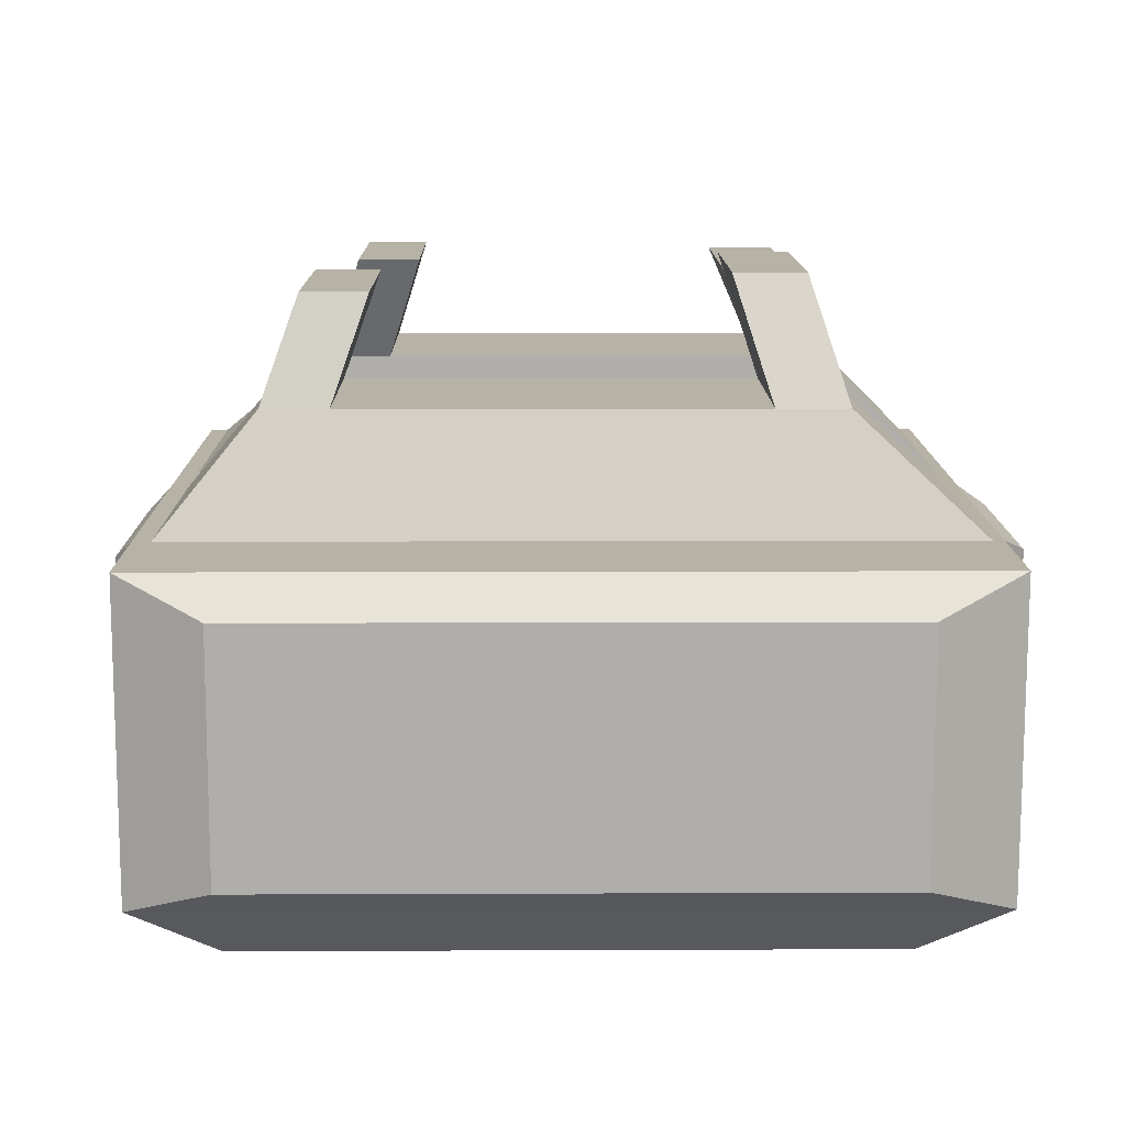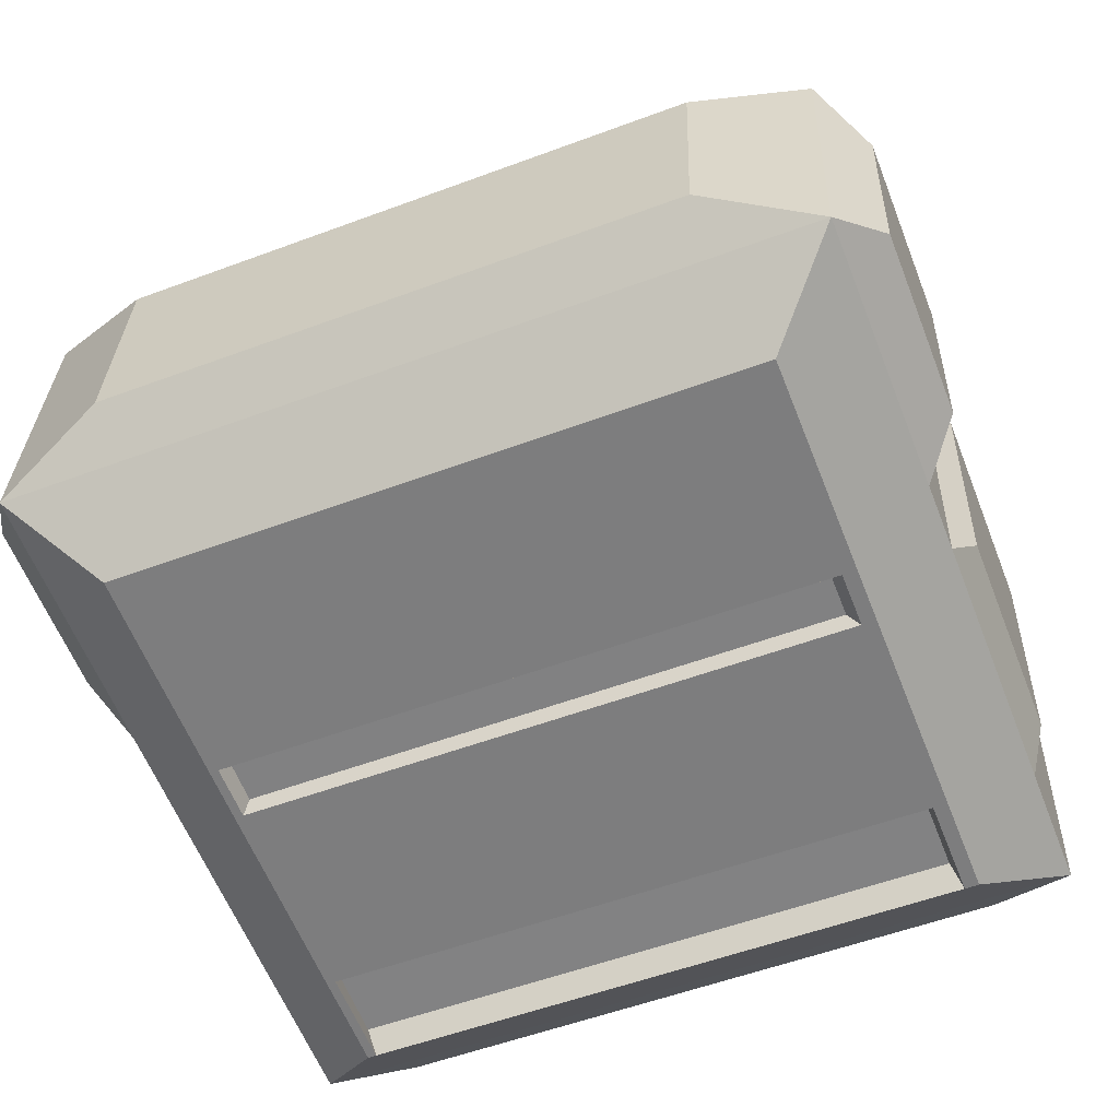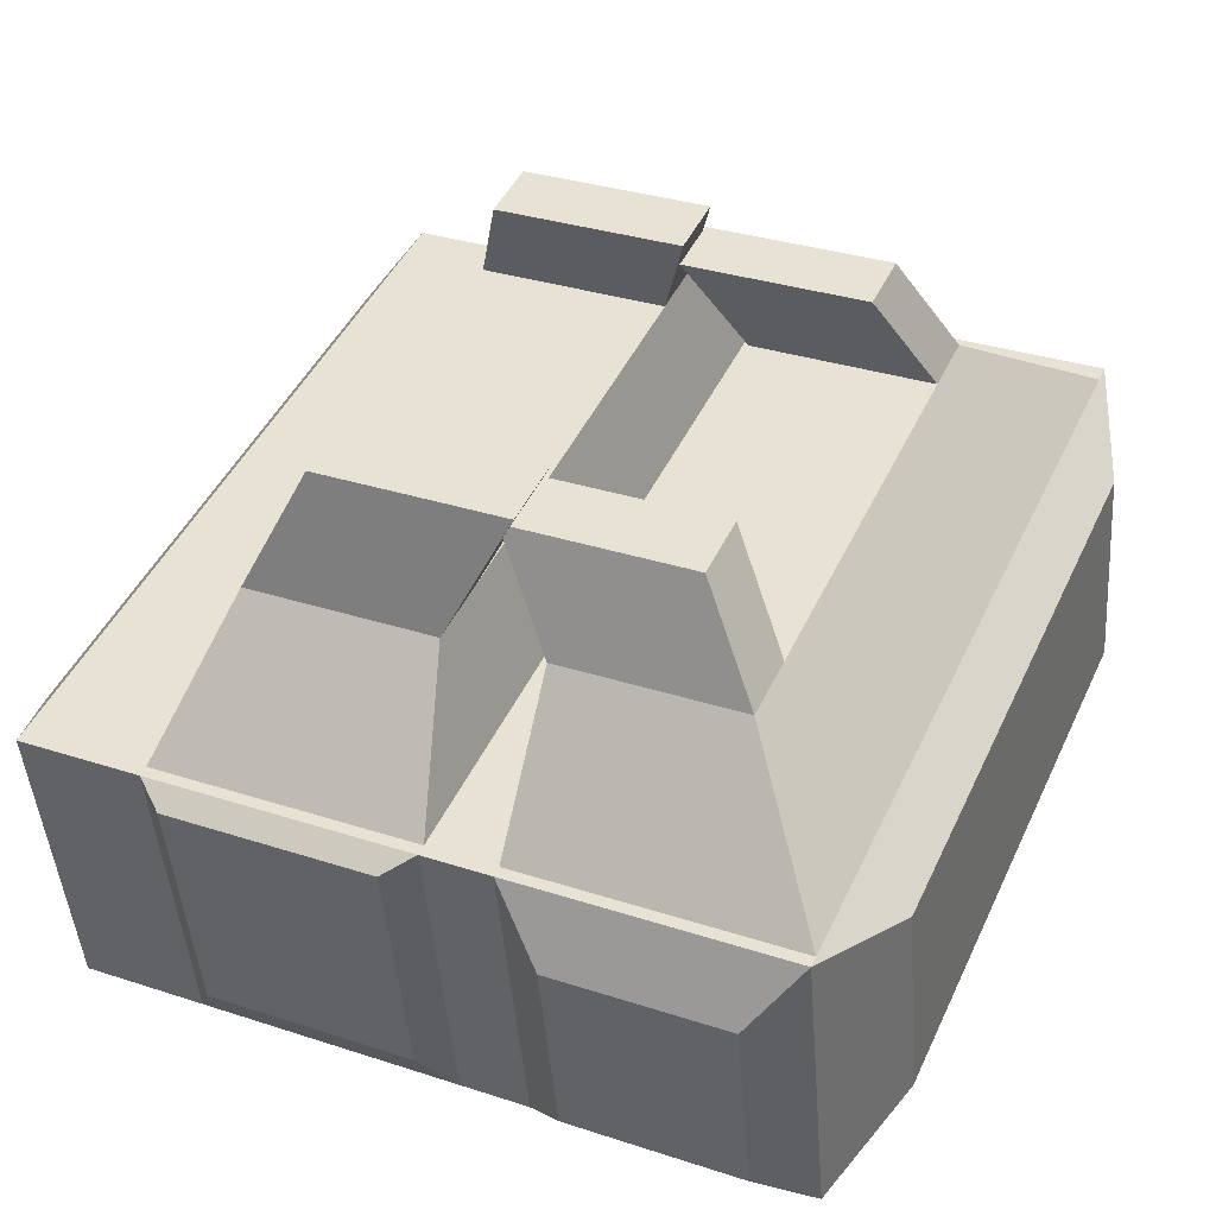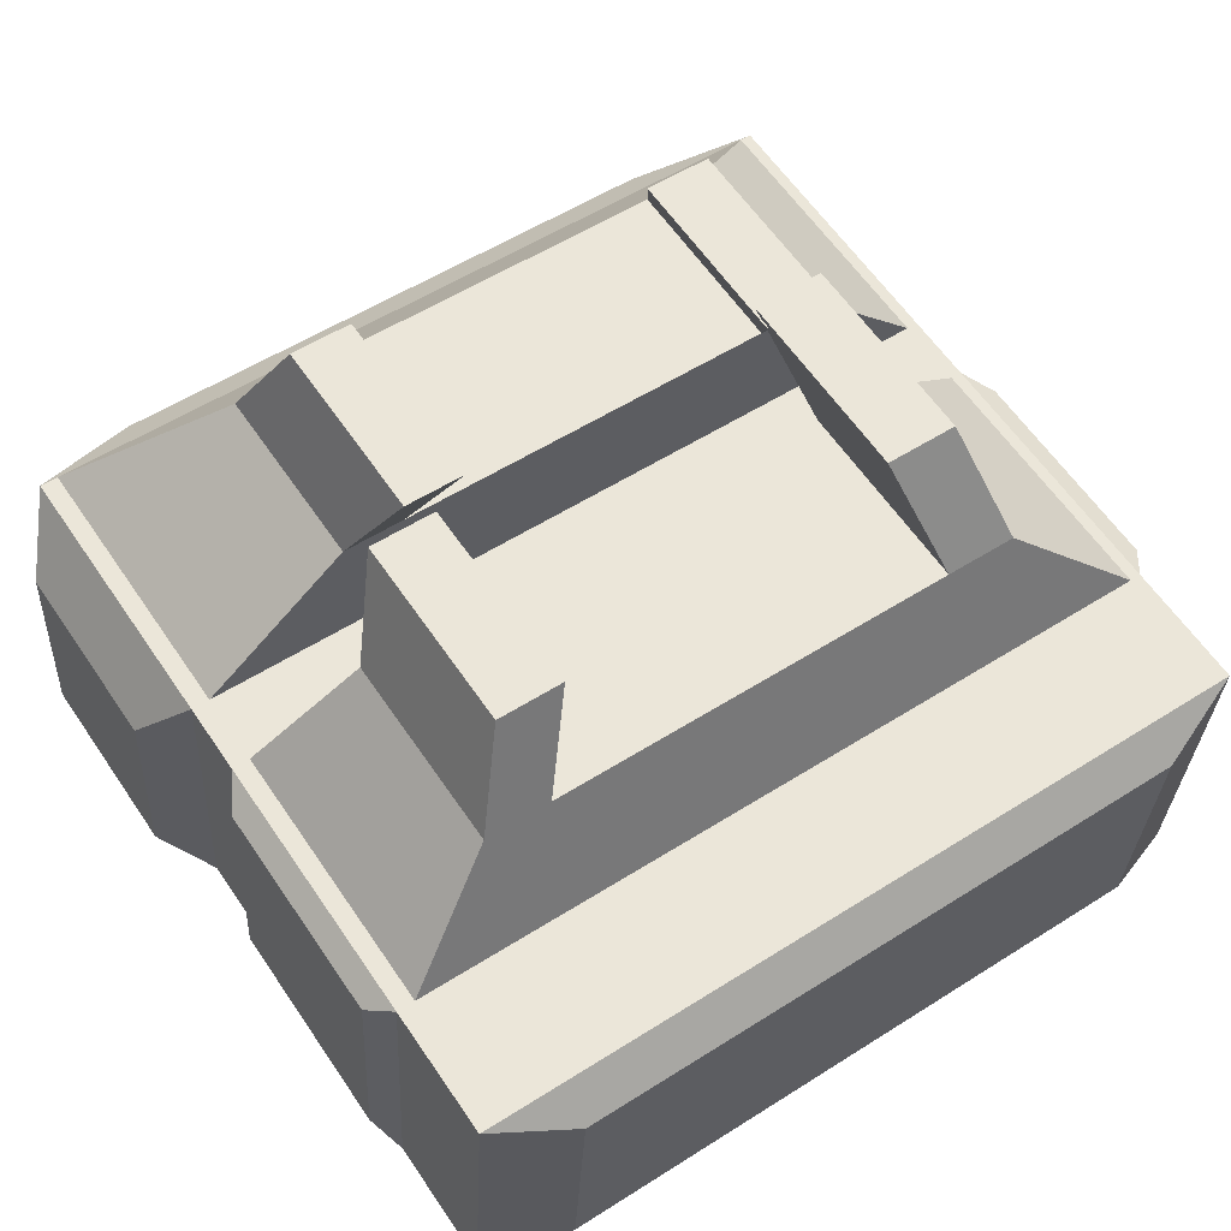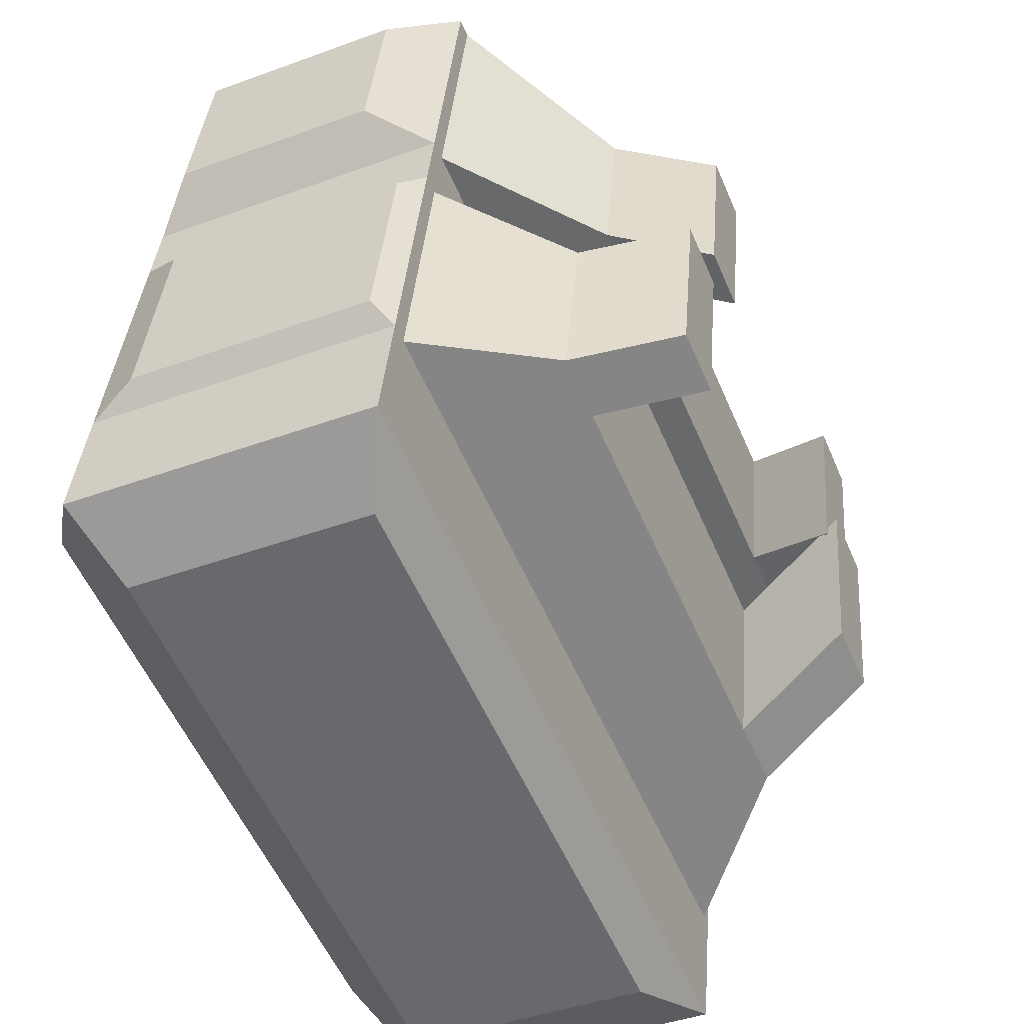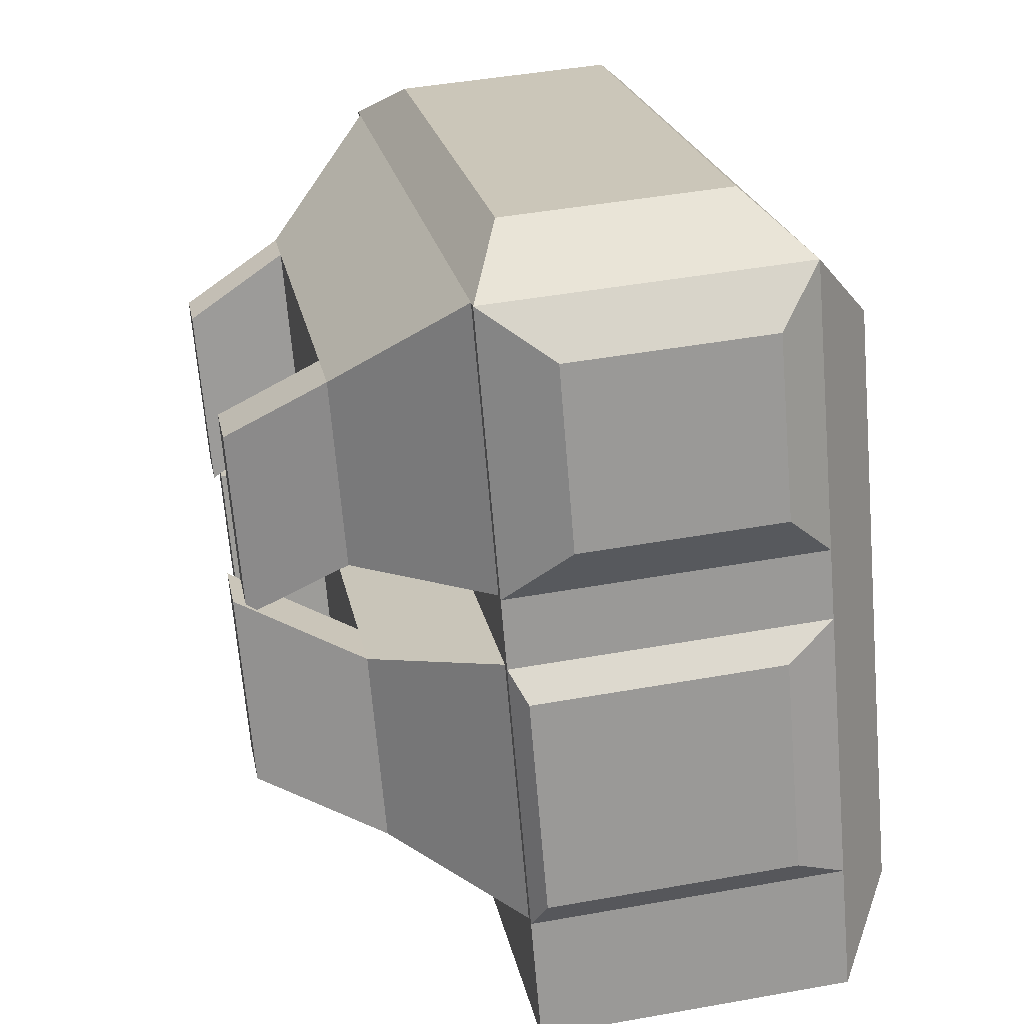
<metadata>
{"format":"obj","ext":"obj","renderer":"f3d","projection":"perspective","resolution":1024,"background":"white","views":[{"elev":7.6,"azim":-0.7,"up":"+Z"},{"elev":-54.9,"azim":-158.5,"up":"+Z"},{"elev":44.8,"azim":113.8,"up":"+Z"},{"elev":54.4,"azim":-34.1,"up":"+Z"},{"elev":-55.1,"azim":-67.0,"up":"+Y"},{"elev":21.3,"azim":79.6,"up":"+Y"}]}
</metadata>
<code>
o Cube.005_Cube.007
v -1.159 -2.147 -1.333
v -1.159 0.007859 -1.149
v -1.159 -2.071 -2.23
v -1.159 0.0843 -2.046
v 1.159 -2.147 -1.333
v 1.159 0.007859 -1.149
v 1.159 -2.071 -2.23
v 1.159 0.0843 -2.046
v -1.159 -2.147 -1.333
v -1.159 0.007859 -1.149
v -1.159 0.0843 -2.046
v -1.159 -2.071 -2.23
v 1.159 -2.071 -2.23
v 1.159 0.0843 -2.046
v 1.159 0.007859 -1.149
v 1.159 -2.147 -1.333
v -0.9272 -0.1313 -2.25
v -0.9272 -1.855 -2.397
v 0.9272 -1.855 -2.397
v 0.9272 -0.1313 -2.25
v -0.8365 0.1473 -1.263
v -0.8365 0.2025 -1.91
v 0.8365 0.2025 -1.91
v 0.8365 0.1473 -1.263
v -0.9158 -2.168 -2.158
v -0.9158 -2.229 -1.45
v 0.9158 -2.168 -2.158
v 0.9158 -2.229 -1.45
v -1.159 -0.7973 -1.218
v -1.159 -0.7208 -2.115
v 1.159 -0.7208 -2.115
v 1.159 -0.7973 -1.218
v -1.159 -0.7973 -1.218
v -1.159 -0.7208 -2.115
v 1.159 -0.7208 -2.115
v 1.159 -0.7973 -1.218
v -0.9272 -0.7754 -2.305
v 0.9272 -0.7754 -2.305
v -1.274 -0.6568 -1.396
v -1.274 -0.1185 -1.351
v -1.274 -0.06739 -1.95
v 1.261 -0.074 -1.924
v 1.261 -0.123 -1.35
v -1.274 -0.6057 -1.996
v 1.261 -0.59 -1.968
v 1.261 -0.639 -1.394
v -1.159 -0.9228 -2.132
v 1.159 -0.9228 -2.132
v 1.159 -0.9992 -1.235
v -1.159 -0.9228 -2.132
v 1.159 -0.9228 -2.132
v 1.159 -0.9992 -1.235
v -0.9272 -0.9369 -2.319
v 0.9272 -0.9369 -2.319
v -1.159 -0.9992 -1.235
v -1.159 -0.9992 -1.235
v -1.159 -1.704 -2.199
v 1.159 -1.704 -2.199
v 1.159 -1.78 -1.302
v -1.159 -1.704 -2.199
v 1.159 -1.704 -2.199
v 1.159 -1.78 -1.302
v -0.9272 -1.562 -2.372
v 0.9272 -1.562 -2.372
v -1.159 -1.78 -1.302
v -1.159 -1.78 -1.302
v 1.226 -1.018 -1.991
v 1.226 -1.078 -1.283
v 1.226 -1.635 -2.044
v 1.226 -1.695 -1.336
v -1.215 -1.705 -1.352
v -1.215 -1.086 -1.299
v -1.215 -1.026 -2.01
v -1.215 -1.645 -2.063
v 1.127 -2.071 -2.23
v 1.127 0.0843 -2.046
v 1.127 -2.147 -1.333
v 1.127 0.007859 -1.149
v 1.127 -2.071 -2.23
v 1.127 0.0843 -2.046
v 1.127 -2.147 -1.333
v 1.127 0.007859 -1.149
v 0.9012 -1.855 -2.397
v 0.9012 -0.1313 -2.25
v 0.8131 0.2025 -1.91
v 0.8131 0.1473 -1.263
v 0.8901 -2.168 -2.158
v 0.8901 -2.229 -1.45
v 0.9012 -0.7754 -2.305
v 1.127 -0.7973 -1.218
v 1.127 -0.9992 -1.235
v 0.9012 -0.9369 -2.319
v 0.9012 -1.562 -2.372
v 1.127 -1.78 -1.302
v -1.107 -2.071 -2.23
v -1.107 0.007859 -1.149
v -1.107 -2.071 -2.23
v -1.107 0.007859 -1.149
v -0.8855 -1.855 -2.397
v -0.799 0.1473 -1.263
v -0.8747 -2.168 -2.158
v -1.107 -0.7973 -1.218
v -1.107 -0.9992 -1.235
v -1.107 -1.78 -1.302
v -1.107 0.0843 -2.046
v -1.107 -2.147 -1.333
v -1.107 0.0843 -2.046
v -1.107 -2.147 -1.333
v -0.8855 -0.1313 -2.25
v -0.799 0.2025 -1.91
v -0.8747 -2.229 -1.45
v -0.8855 -0.7754 -2.305
v -0.8855 -0.9369 -2.319
v -0.8855 -1.562 -2.372
v -0.8509 -0.8085 -2.254
v 0.8832 -0.8085 -2.254
v -0.8509 -0.928 -2.268
v 0.8832 -0.928 -2.268
v -0.9158 -2.229 -1.45
v -1.159 -2.147 -1.333
v -0.8855 -1.562 -2.372
v 0.9012 -1.562 -2.372
v 0.9012 -1.855 -2.397
v -0.8855 -1.855 -2.397
v -1.107 -2.147 -1.333
v -0.8747 -2.229 -1.45
v -0.8622 -1.605 -2.297
v 0.915 -1.605 -2.297
v 0.915 -1.817 -2.322
v -0.8622 -1.817 -2.322
v 0.7739 -0.2974 -0.8175
v 0.7739 -0.8279 -0.8628
v -0.6981 -0.2974 -0.8175
v -0.6981 -0.8279 -0.8628
v 0.761 -1.121 -0.9101
v 0.761 -1.677 -0.9575
v -0.8294 -1.121 -0.9101
v -0.8294 -1.677 -0.9575
v 0.8362 0.0843 -2.046
v 0.8362 -2.147 -1.333
v 0.8362 0.0843 -2.046
v 0.8362 -2.147 -1.333
v 0.6688 -0.1313 -2.25
v 0.6035 0.2025 -1.91
v 0.6606 -2.229 -1.45
v 0.6688 -0.7754 -2.305
v 0.6688 -0.9369 -2.319
v 0.6688 -1.562 -2.372
v 0.8362 -2.071 -2.23
v 0.8362 0.007859 -1.149
v 0.8362 -2.071 -2.23
v 0.8362 0.007859 -1.149
v 0.6688 -1.855 -2.397
v 0.6035 0.1473 -1.263
v 0.6606 -2.168 -2.158
v 0.8362 -0.7973 -1.218
v 0.8362 -0.9992 -1.235
v 0.8362 -1.78 -1.302
v 0.6577 -0.8085 -2.254
v 0.6577 -0.928 -2.268
v 0.6688 -1.562 -2.372
v 0.6688 -1.855 -2.397
v 0.6839 -1.605 -2.297
v 0.6839 -1.817 -2.322
v 0.5825 -0.2974 -0.8175
v 0.5825 -0.8279 -0.8628
v 0.5542 -1.121 -0.9101
v 0.5542 -1.677 -0.9575
v 0.6446 -0.481 -0.5435
v 0.6446 -1.012 -0.5888
v 0.4532 -0.481 -0.5435
v 0.4532 -1.012 -0.5888
v -0.7259 -1.029 -0.6015
v -0.5352 -1.029 -0.6015
v -0.7259 -1.586 -0.6489
v -0.7259 -1.029 -0.6015
v 0.6539 -0.9637 -0.5505
v 0.6539 -1.52 -0.5979
v 0.4471 -0.9637 -0.5505
v 0.4471 -1.52 -0.5979
v -0.8393 -2.071 -2.23
v -0.8393 0.007859 -1.149
v -0.8393 -2.071 -2.23
v -0.8393 0.007859 -1.149
v -0.6713 -1.855 -2.397
v -0.6057 0.1473 -1.263
v -0.6631 -2.168 -2.158
v -0.8393 -0.7973 -1.218
v -0.8393 -0.9992 -1.235
v -0.8393 -1.78 -1.302
v -0.6713 -1.855 -2.397
v -0.6491 -1.817 -2.322
v -0.5216 -0.2974 -0.8175
v -0.5216 -0.8279 -0.8628
v -0.6388 -1.121 -0.9101
v -0.6388 -1.677 -0.9575
v -0.8393 0.0843 -2.046
v -0.8393 -2.147 -1.333
v -0.8393 0.0843 -2.046
v -0.8393 -2.147 -1.333
v -0.6713 -0.1313 -2.25
v -0.6057 0.2025 -1.91
v -0.6631 -2.229 -1.45
v -0.6713 -0.7754 -2.305
v -0.6713 -0.9369 -2.319
v -0.6713 -1.562 -2.372
v -0.6429 -0.8085 -2.254
v -0.6429 -0.928 -2.268
v -0.6713 -1.562 -2.372
v -0.6491 -1.605 -2.297
v -0.4253 -0.463 -0.5275
v -0.6018 -0.463 -0.5275
v -0.4253 -0.9935 -0.5728
v -0.6018 -0.9935 -0.5728
v 1.159 -2.147 -1.333
v 1.159 -2.071 -2.23
v 0.9158 -2.229 -1.45
v 0.9158 -2.168 -2.158
v 0.8901 -2.229 -1.45
v 0.8901 -2.168 -2.158
v 0.6606 -2.229 -1.45
v -0.6388 -1.121 -0.9101
v -0.8294 -1.121 -0.9101
v -0.6388 -1.677 -0.9575
v -0.8294 -1.677 -0.9575
v 0.6606 -2.168 -2.158
v -0.5352 -1.586 -0.6489
v -0.7259 -1.586 -0.6489
f 6 32 46 43
f 76 8 14 80
f 2 4 41 40
f 32 6 15 36
f 1 3 25 26
f 4 2 21 22
f 34 11 17 37
f 102 98 10 33
f 30 4 11 34
f 65 1 9 66
f 77 5 16 81
f 58 7 13 61
f 95 3 12 97
f 96 2 10 98
f 89 84 20 38
f 61 13 19 64
f 97 12 18 99
f 80 14 20 84
f 110 22 21 100
f 78 6 24 86
f 105 4 22 110
f 6 8 23 24
f 223 137 176 173
f 138 196 224 225
f 93 83 123 122
f 75 7 27 87
f 14 35 38 20
f 92 89 38 54
f 8 31 35 14
f 2 29 33 10
f 47 30 34 50
f 103 102 33 56
f 50 34 37 53
f 49 32 36 52
f 48 31 32 49
f 55 29 30 47
f 39 40 41 44
f 45 42 43 46
f 4 30 44 41
f 30 29 39 44
f 29 2 40 39
f 31 8 42 45
f 8 6 43 42
f 32 31 45 46
f 47 57 74 73
f 59 58 69 70
f 59 49 52 62
f 60 50 53 63
f 104 103 56 66
f 57 47 50 60
f 93 92 54 64
f 92 118 116 89
f 31 48 51 35
f 29 55 56 33
f 83 93 64 19
f 3 57 60 12
f 108 104 66 9
f 12 60 63 18
f 5 59 62 16
f 7 58 59 5
f 1 65 57 3
f 51 61 64 54
f 48 58 61 51
f 55 65 66 56
f 69 67 68 70
f 48 49 68 67
f 49 59 70 68
f 58 48 67 69
f 71 72 73 74
f 57 65 71 74
f 55 47 73 72
f 65 55 72 71
f 16 62 94 81
f 136 135 177 178
f 148 147 92 93
f 62 52 91 94
f 52 36 90 91
f 113 112 115 117
f 149 75 87 155
f 5 77 88 28
f 196 195 222 224
f 8 76 85 23
f 150 78 86 154
f 23 85 86 24
f 141 80 84 143
f 13 79 83 19
f 146 143 84 89
f 6 78 82 15
f 7 75 79 13
f 140 77 81 142
f 36 15 82 90
f 139 76 80 141
f 4 105 107 11
f 1 106 108 9
f 37 17 109 112
f 11 107 109 17
f 2 96 100 21
f 25 101 111 26
f 3 95 101 25
f 53 37 112 113
f 63 53 113 114
f 18 63 114 99
f 200 190 104 108
f 94 91 135 136
f 189 188 102 103
f 198 106 111 203
f 197 105 110 202
f 202 110 100 186
f 183 97 99 185
f 182 96 98 184
f 181 95 97 183
f 184 98 133 193
f 160 159 116 118
f 205 113 117 208
f 146 89 116 159
f 125 120 119 126
f 161 122 128 163
f 1 26 119 120
f 185 99 124 191
f 111 106 125 126
f 106 1 120 125
f 148 93 122 161
f 99 114 121 124
f 164 163 128 129
f 124 121 127 130
f 122 123 129 128
f 191 124 130 192
f 133 134 214 212
f 98 102 134 133
f 90 82 131 132
f 156 90 132 166
f 88 145 221 219
f 189 103 137 195
f 158 94 136 168
f 103 104 138 137
f 190 158 168 196
f 91 157 167 135
f 225 224 227 228
f 188 156 166 194
f 166 132 170 172
f 123 162 164 129
f 192 210 163 164
f 206 148 161 209
f 83 153 162 123
f 209 161 163 210
f 204 146 159 207
f 92 147 160 118
f 208 207 159 160
f 82 152 165 131
f 75 149 151 79
f 78 150 152 82
f 79 151 153 83
f 85 144 154 86
f 76 139 144 85
f 77 140 145 88
f 91 90 156 157
f 81 94 158 142
f 197 139 141 199
f 198 140 142 200
f 204 201 143 146
f 199 141 143 201
f 182 150 154 186
f 187 155 145 203
f 181 149 155 187
f 206 205 147 148
f 170 169 171 172
f 165 166 172 171
f 132 131 169 170
f 131 165 171 169
f 138 225 228 175
f 178 177 179 180
f 227 174 173 228
f 167 168 180 179
f 135 167 179 177
f 224 222 174 227
f 176 175 228 173
f 168 136 178 180
f 114 113 205 206
f 95 181 187 101
f 101 187 203 111
f 96 182 186 100
f 107 199 201 109
f 112 109 201 204
f 106 198 200 108
f 105 197 199 107
f 117 115 207 208
f 112 204 207 115
f 121 209 210 127
f 114 206 209 121
f 130 127 210 192
f 102 188 194 134
f 104 190 196 138
f 157 189 195 167
f 168 167 195 196
f 166 165 193 194
f 162 191 192 164
f 153 185 191 162
f 147 205 208 160
f 152 184 193 165
f 149 181 183 151
f 150 182 184 152
f 151 183 185 153
f 144 202 186 154
f 139 197 202 144
f 140 198 203 145
f 157 156 188 189
f 142 158 190 200
f 213 211 212 214
f 194 193 211 213
f 193 133 212 211
f 38 35 51 54
f 134 194 213 214
f 220 218 217 219
f 216 215 217 218
f 226 220 219 221
f 222 223 173 174
f 155 87 220 226
f 5 28 217 215
f 145 155 226 221
f 28 88 219 217
f 87 27 218 220
f 195 137 223 222
f 27 7 216 218
f 7 5 215 216
f 137 138 175 176

</code>
